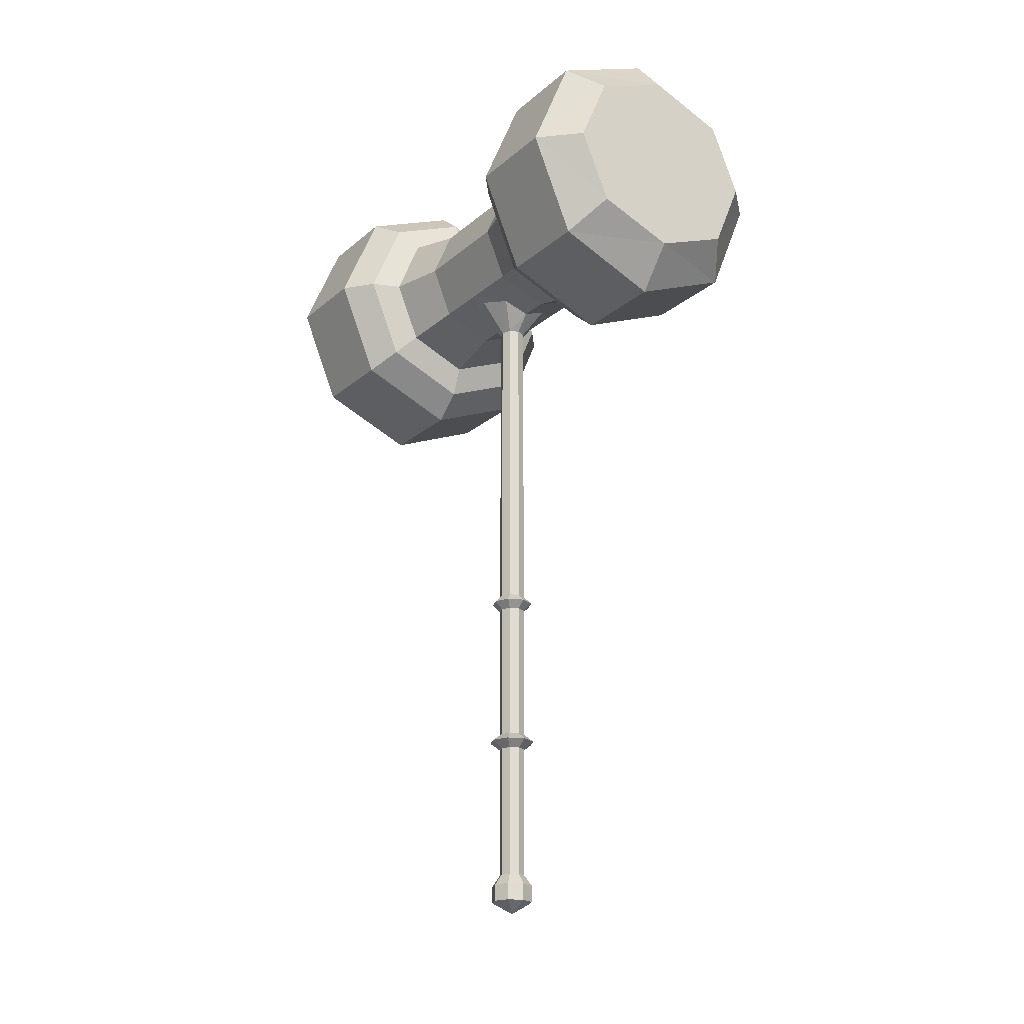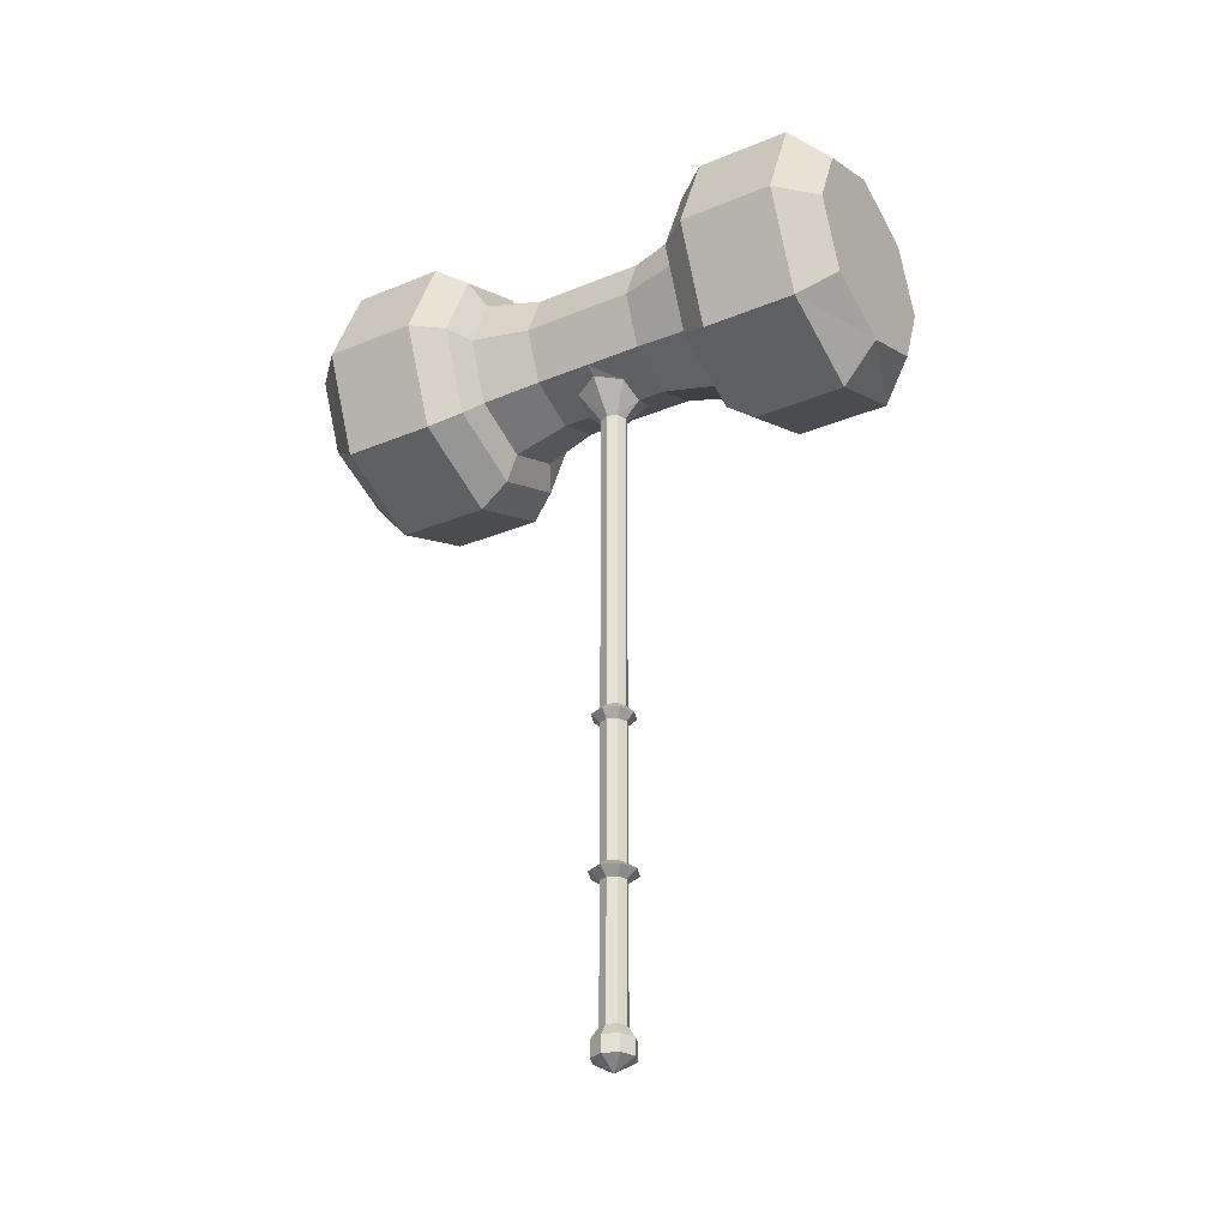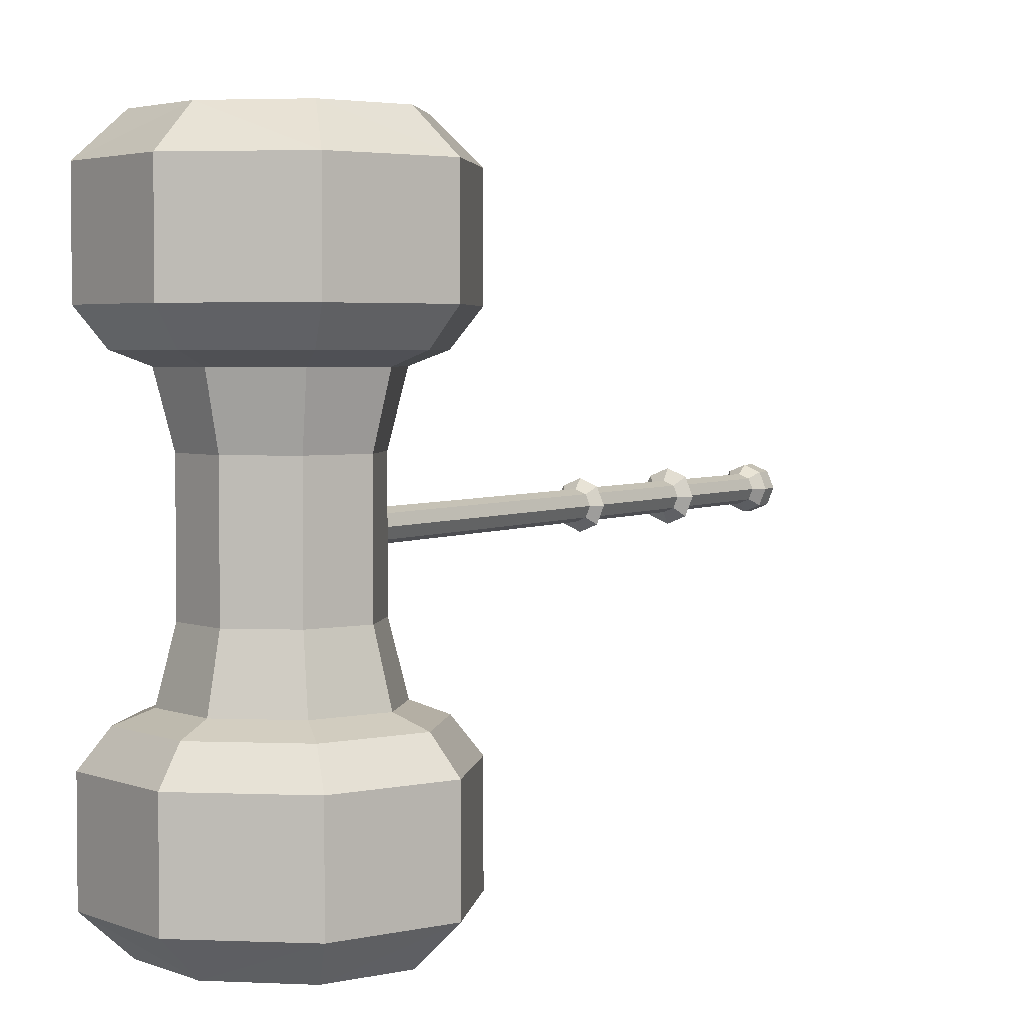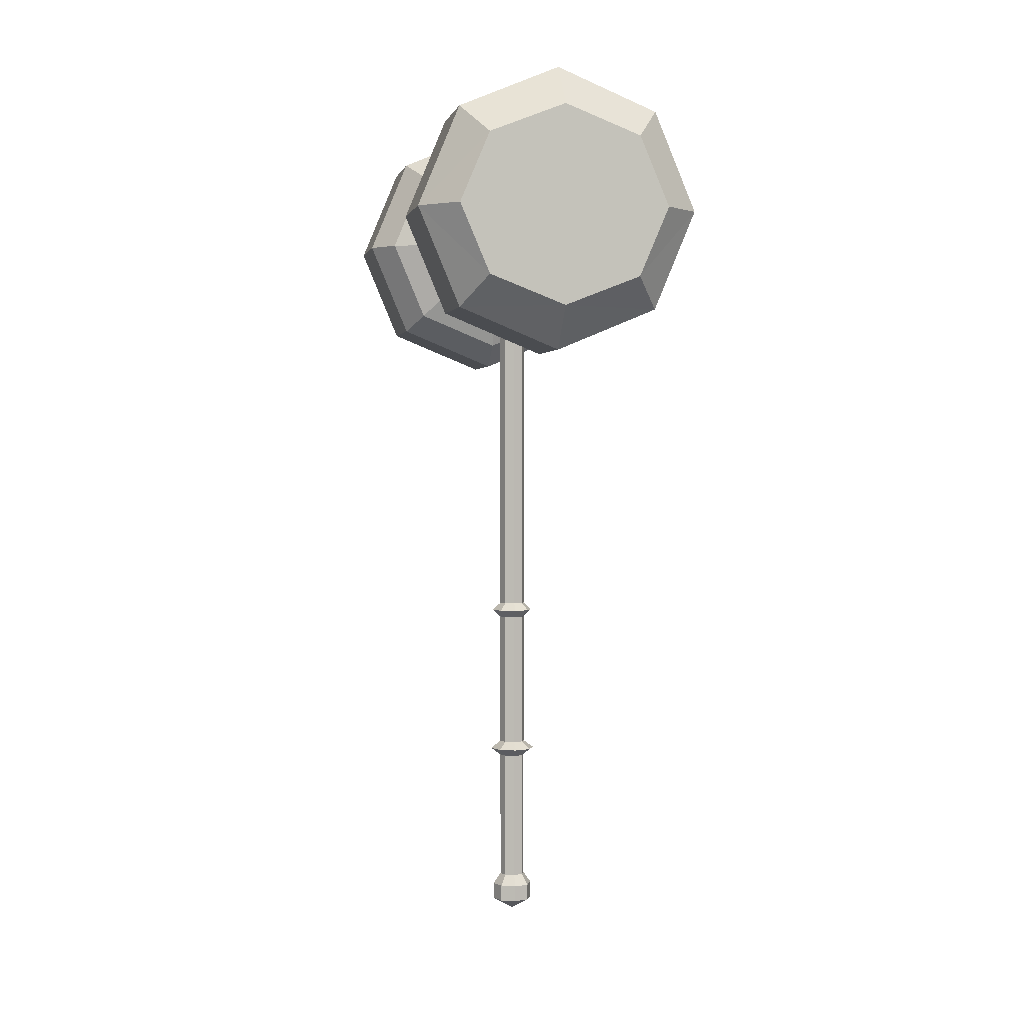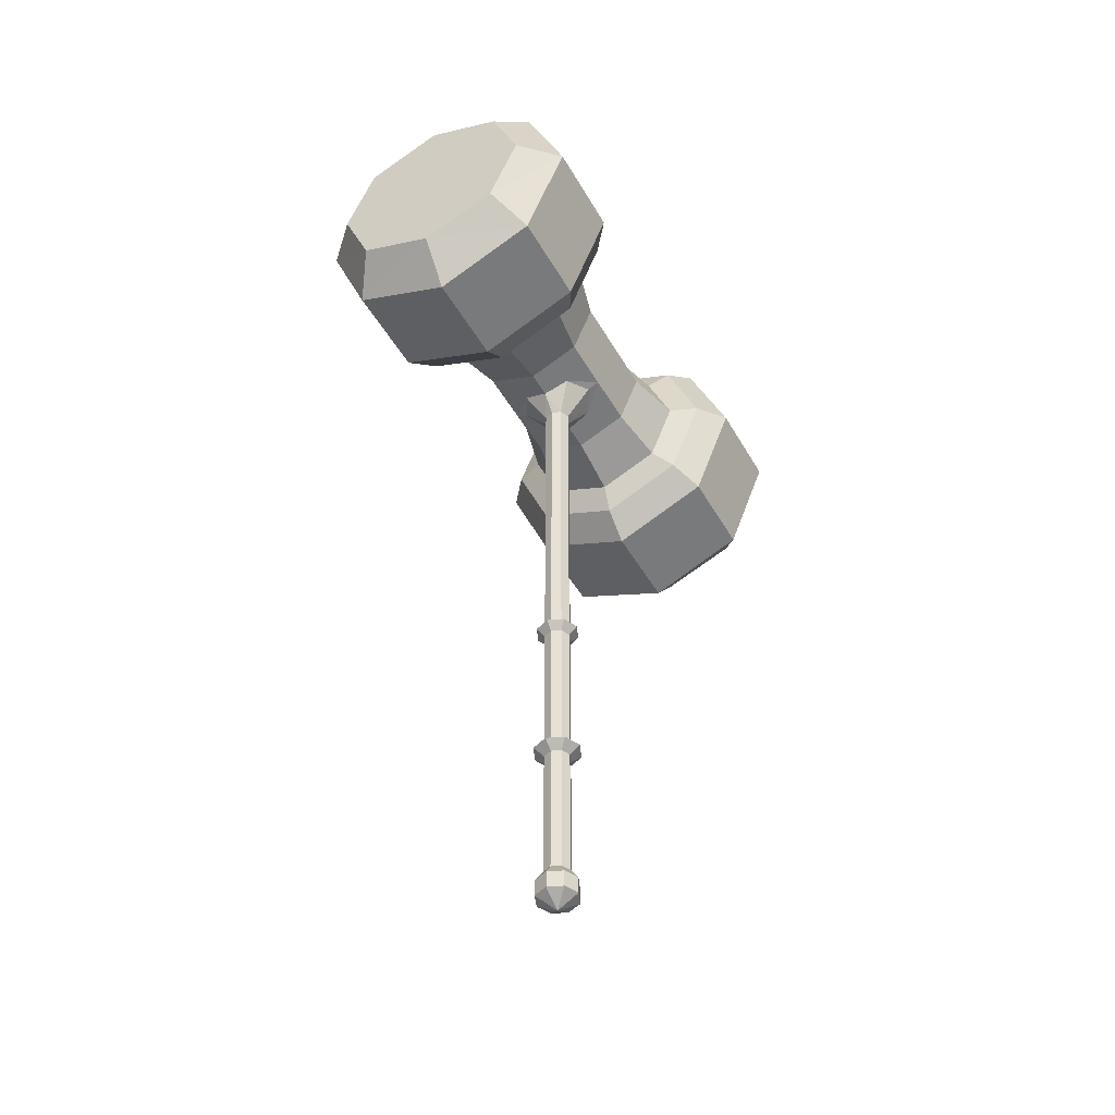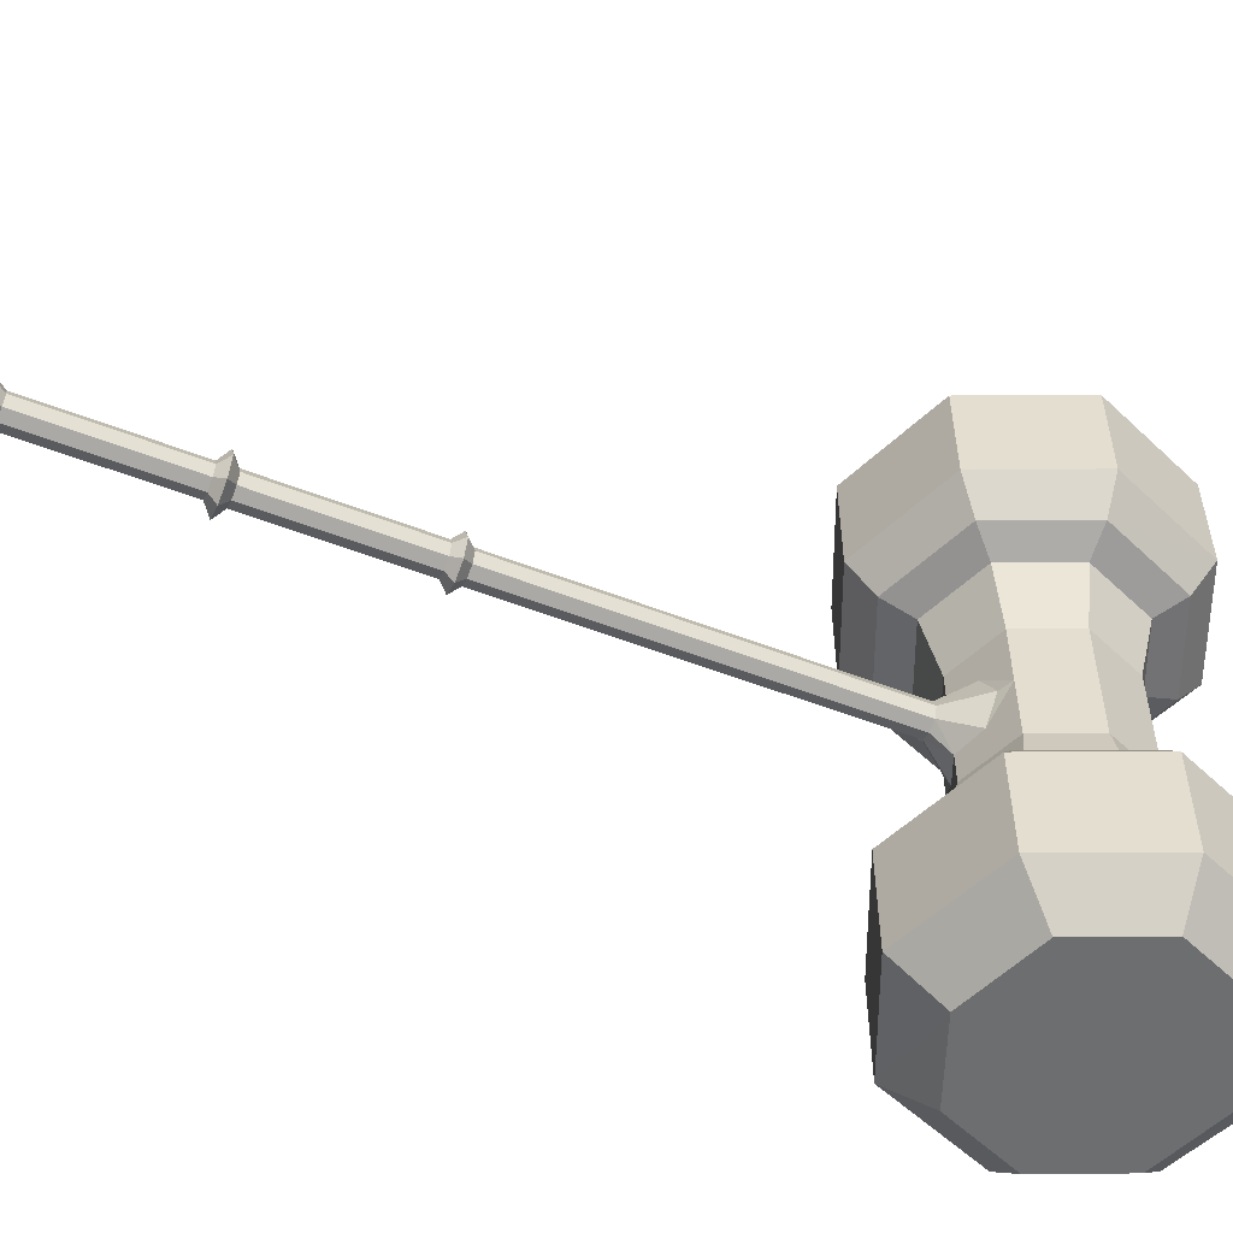
<metadata>
{"format":"obj","ext":"obj","renderer":"f3d","projection":"perspective","resolution":1024,"background":"white","views":[{"elev":-21.2,"azim":-34.3,"up":"+Y"},{"elev":-30.9,"azim":-59.4,"up":"+Y"},{"elev":3.4,"azim":-150.0,"up":"+Z"},{"elev":2.0,"azim":-10.6,"up":"+Y"},{"elev":-46.4,"azim":28.3,"up":"+Y"},{"elev":-54.2,"azim":67.6,"up":"+Z"}]}
</metadata>
<code>
o 円柱
v 0.07407 1.717 -0
v 0.2211 5.417 -0
v 0.05238 1.717 0.05238
v 0 1.717 0.07407
v 0.1179 1.654 -0
v 0.08334 1.654 0.08334
v 0 1.654 0.1179
v 0.1179 1.561 -0
v 0.08334 1.561 0.08334
v 0 1.561 0.1179
v 0 1.494 0
v 0.07407 5.24 -0
v 0.05238 5.24 0.05238
v 0 5.24 0.07407
v 0.05238 1.717 -0.05238
v -0 1.717 -0.07407
v 0.08334 1.654 -0.08334
v -0 1.654 -0.1179
v 0.08334 1.561 -0.08334
v -0 1.561 -0.1179
v 0.05238 5.24 -0.05238
v -0 5.24 -0.07407
v -0.07407 1.717 0
v -0.2211 5.417 0
v -0.05238 1.717 0.05238
v -0.1179 1.654 0
v -0.08334 1.654 0.08334
v -0.1179 1.561 0
v -0.08334 1.561 0.08334
v -0.07407 5.24 0
v -0.05238 5.24 0.05238
v -0.05238 1.717 -0.05238
v -0.08334 1.654 -0.08334
v -0.08334 1.561 -0.08334
v -0.05238 5.24 -0.05238
v 0.2873 5.451 0
v 0.1433 5.392 0.1433
v 0 5.332 0.1604
v 0 5.332 0.1604
v 0.1433 5.392 -0.1433
v -0 5.332 -0.1604
v -0.1433 5.392 0.1433
v -0.1433 5.392 -0.1433
v 0.1433 5.392 0.1433
v -0.2873 5.451 0
v 0 6.516 0.8655
v -0.3455 5.393 -0.6377
v 0.5541 6.286 0.8655
v 0.3455 5.393 -0.6377
v 0.7836 5.736 0.8655
v -0 5.25 -0.6377
v 0.7836 5.736 1.393
v 0 6.516 1.393
v 0.5541 6.286 1.393
v 0.4611 6.193 0.7005
v 0 6.384 0.7005
v 0.6521 5.736 0.7005
v 0.2873 6.021 0.3168
v 0 6.14 0.3168
v 0.4062 5.736 0.3168
v 0.4183 6.12 1.59
v 0.5814 5.736 1.59
v 0 6.283 1.59
v 0 5.736 1.59
v -0 6.516 -0.8655
v 0.5541 6.286 -0.8655
v 0.7836 5.736 -0.8655
v 0.7836 5.736 -1.393
v -0 6.516 -1.393
v 0.5541 6.286 -1.393
v 0.4611 6.193 -0.7005
v -0 6.384 -0.7005
v 0.6521 5.736 -0.7005
v 0.2873 6.021 -0.3168
v -0 6.14 -0.3168
v 0.4062 5.736 -0.3168
v 0.4183 6.12 -1.59
v 0.5814 5.736 -1.59
v -0 6.283 -1.59
v -0 5.736 -1.59
v -0.3455 6.079 -0.6377
v -0.5541 6.286 0.8655
v -0.7836 5.736 0.8655
v -0.4887 5.736 -0.6377
v -0.7836 5.736 1.393
v -0.5541 6.286 1.393
v -0.4611 6.193 0.7005
v -0.6521 5.736 0.7005
v -0.2873 6.021 0.3168
v -0.4062 5.736 0.3168
v -0.4183 6.12 1.59
v -0.5814 5.736 1.59
v -0.5541 6.286 -0.8655
v -0.7836 5.736 -0.8655
v -0.7836 5.736 -1.393
v -0.5541 6.286 -1.393
v -0.4611 6.193 -0.7005
v -0.6521 5.736 -0.7005
v -0.2873 6.021 -0.3168
v -0.4062 5.736 -0.3168
v -0.4183 6.12 -1.59
v -0.5814 5.736 -1.59
v 0 4.956 0.8655
v 0.3455 6.079 -0.6377
v 0.5541 5.186 0.8655
v 0.4887 5.736 -0.6377
v 0 4.956 1.393
v 0.5541 5.186 1.393
v 0.4611 5.278 0.7005
v 0 5.087 0.7005
v 0.2873 5.451 0.3168
v 0 5.332 0.3168
v 0.4183 5.352 1.59
v 0 5.189 1.59
v -0 4.956 -0.8655
v 0.5541 5.186 -0.8655
v -0 4.956 -1.393
v 0.5541 5.186 -1.393
v 0.4611 5.278 -0.7005
v -0 5.087 -0.7005
v 0.2873 5.451 -0.3168
v -0 5.332 -0.3168
v 0.4183 5.352 -1.59
v -0 5.189 -1.59
v -0 6.222 -0.6377
v -0.5541 5.186 0.8655
v -0.5541 5.186 1.393
v -0.4611 5.278 0.7005
v -0.2873 5.451 0.3168
v -0.4183 5.352 1.59
v -0.5541 5.186 -0.8655
v -0.5541 5.186 -1.393
v -0.4611 5.278 -0.7005
v -0.2873 5.451 -0.3168
v -0.4183 5.352 -1.59
v 0 6.222 0.6377
v 0.4887 5.736 0.6377
v 0.3455 6.079 0.6377
v -0.4887 5.736 0.6377
v -0.3455 6.079 0.6377
v 0 5.25 0.6377
v 0.3455 5.393 0.6377
v -0.3455 5.393 0.6377
v 0.07407 3.434 -0
v -0.07407 3.434 0
v -0.05238 3.434 0.05238
v 0 3.434 0.07407
v 0.05238 3.434 0.05238
v -0.05238 3.434 -0.05238
v 0.05238 3.434 -0.05238
v -0 3.434 -0.07407
v 0.07495 3.346 -0
v -0.07495 3.346 0
v -0.053 3.346 0.053
v 0 3.346 0.07495
v 0.053 3.346 0.053
v -0.053 3.346 -0.053
v 0.053 3.346 -0.053
v -0 3.346 -0.07495
v 0.1213 3.39 -0
v 0 2.559 0.07495
v -0.1213 3.39 0
v -0 2.559 -0.07495
v -0.08579 3.39 0.08579
v 0.07495 2.559 -0
v 0 3.39 0.1213
v -0.07495 2.559 0
v 0.08579 3.39 0.08579
v -0.053 2.559 0.053
v -0.08579 3.39 -0.08579
v 0.053 2.559 -0.053
v 0.08579 3.39 -0.08579
v 0.053 2.559 0.053
v -0 3.39 -0.1213
v -0.053 2.559 -0.053
v 0.05238 2.471 -0.05238
v 0 2.471 0.07407
v -0.05238 2.471 0.05238
v -0.05238 2.471 -0.05238
v 0.05238 2.471 0.05238
v -0 2.471 -0.07407
v -0.07407 2.471 0
v 0.07407 2.471 -0
v -0.09423 2.515 0.09423
v -0.1333 2.515 0
v 0.09423 2.515 -0.09423
v 0 2.515 0.1333
v -0.09423 2.515 -0.09423
v -0 2.515 -0.1333
v 0.1333 2.515 -0
v 0.09423 2.515 0.09423
f 36 37 44
f 44 12 2
f 44 37 38
f 13 44 38
f 4 6 3
f 3 5 1
f 6 8 5
f 7 9 6
f 8 9 11
f 9 10 11
f 13 147 148
f 12 148 144
f 36 40 121
f 12 40 2
f 21 41 40
f 40 122 121
f 15 18 16
f 1 17 15
f 8 17 5
f 19 18 17
f 8 11 19
f 19 11 20
f 151 21 150
f 150 12 144
f 43 45 134
f 30 42 24
f 31 39 42
f 25 7 4
f 23 27 25
f 28 27 26
f 29 7 27
f 28 11 29
f 29 11 10
f 147 31 146
f 146 30 145
f 122 43 134
f 43 30 24
f 35 41 22
f 16 33 32
f 32 26 23
f 33 28 26
f 18 34 33
f 28 34 11
f 34 20 11
f 35 151 149
f 30 149 145
f 54 63 61
f 48 52 50
f 48 53 54
f 48 56 46
f 57 48 50
f 58 136 138
f 60 138 137
f 64 62 61
f 52 61 62
f 63 64 61
f 70 79 69
f 68 66 67
f 70 65 66
f 66 72 71
f 66 73 67
f 125 74 104
f 104 76 106
f 80 77 78
f 68 77 70
f 79 77 80
f 86 63 53
f 85 82 83
f 86 46 82
f 82 56 87
f 82 88 83
f 136 89 140
f 140 90 139
f 64 91 92
f 85 91 86
f 63 91 64
f 96 79 101
f 93 95 94
f 65 96 93
f 93 72 65
f 98 93 94
f 99 125 81
f 100 81 84
f 80 102 101
f 95 101 102
f 79 80 101
f 108 114 107
f 52 105 50
f 105 107 103
f 105 110 109
f 105 57 50
f 141 111 142
f 142 60 137
f 64 113 62
f 52 113 108
f 114 113 64
f 118 124 123
f 116 68 67
f 115 118 116
f 116 120 115
f 73 116 67
f 121 51 49
f 76 49 106
f 80 78 123
f 68 123 78
f 124 80 123
f 127 114 130
f 126 85 83
f 103 127 126
f 126 110 103
f 88 126 83
f 129 141 143
f 90 143 139
f 64 92 130
f 85 130 92
f 114 64 130
f 132 124 117
f 95 131 94
f 132 115 131
f 131 120 133
f 131 98 94
f 51 134 47
f 47 100 84
f 80 135 102
f 95 135 132
f 124 135 80
f 106 119 73
f 81 72 97
f 120 47 133
f 71 106 73
f 49 120 119
f 84 97 98
f 133 84 98
f 72 104 71
f 139 128 88
f 143 110 128
f 109 137 57
f 110 142 109
f 87 139 88
f 56 140 87
f 137 55 57
f 138 56 55
f 75 89 59
f 100 89 99
f 45 129 90
f 112 42 39
f 37 112 38
f 60 111 36
f 74 60 76
f 74 59 58
f 45 42 129
f 155 164 154
f 150 174 151
f 158 160 152
f 144 172 150
f 158 174 172
f 146 166 147
f 156 160 168
f 146 162 164
f 156 161 173
f 152 173 165
f 163 158 171
f 171 152 165
f 161 154 169
f 169 153 167
f 157 163 175
f 153 175 167
f 175 185 167
f 178 185 182
f 171 189 163
f 180 187 177
f 161 191 173
f 183 191 180
f 179 189 181
f 163 188 175
f 148 160 144
f 154 162 153
f 147 168 148
f 157 174 159
f 149 162 145
f 153 170 157
f 151 170 149
f 156 166 155
f 25 182 23
f 4 178 25
f 16 176 15
f 15 183 1
f 182 32 23
f 179 16 32
f 183 3 1
f 180 4 3
f 177 184 178
f 169 187 161
f 167 184 169
f 181 186 176
f 165 186 171
f 176 190 183
f 173 190 165
f 182 188 179
f 44 2 36
f 36 111 37
f 44 13 12
f 38 39 14
f 14 13 38
f 4 7 6
f 3 6 5
f 6 9 8
f 7 10 9
f 13 14 147
f 12 13 148
f 36 2 40
f 12 21 40
f 21 22 41
f 40 41 122
f 15 17 18
f 1 5 17
f 8 19 17
f 19 20 18
f 151 22 21
f 150 21 12
f 43 24 45
f 30 31 42
f 31 14 39
f 25 27 7
f 23 26 27
f 28 29 27
f 29 10 7
f 147 14 31
f 146 31 30
f 122 41 43
f 43 35 30
f 35 43 41
f 16 18 33
f 32 33 26
f 33 34 28
f 18 20 34
f 35 22 151
f 30 35 149
f 54 53 63
f 48 54 52
f 48 46 53
f 48 55 56
f 57 55 48
f 58 59 136
f 60 58 138
f 52 54 61
f 70 77 79
f 68 70 66
f 70 69 65
f 66 65 72
f 66 71 73
f 125 75 74
f 104 74 76
f 68 78 77
f 86 91 63
f 85 86 82
f 86 53 46
f 82 46 56
f 82 87 88
f 136 59 89
f 140 89 90
f 85 92 91
f 96 69 79
f 93 96 95
f 65 69 96
f 93 97 72
f 98 97 93
f 99 75 125
f 100 99 81
f 95 96 101
f 108 113 114
f 52 108 105
f 105 108 107
f 105 103 110
f 105 109 57
f 141 112 111
f 142 111 60
f 52 62 113
f 118 117 124
f 116 118 68
f 115 117 118
f 116 119 120
f 73 119 116
f 121 122 51
f 76 121 49
f 68 118 123
f 127 107 114
f 126 127 85
f 103 107 127
f 126 128 110
f 88 128 126
f 129 112 141
f 90 129 143
f 85 127 130
f 132 135 124
f 95 132 131
f 132 117 115
f 131 115 120
f 131 133 98
f 51 122 134
f 47 134 100
f 95 102 135
f 106 49 119
f 81 125 72
f 120 51 47
f 71 104 106
f 49 51 120
f 84 81 97
f 133 47 84
f 72 125 104
f 139 143 128
f 143 141 110
f 109 142 137
f 110 141 142
f 87 140 139
f 56 136 140
f 137 138 55
f 138 136 56
f 75 99 89
f 100 90 89
f 90 100 45
f 100 134 45
f 112 129 42
f 37 111 112
f 36 121 76
f 76 60 36
f 74 58 60
f 74 75 59
f 45 24 42
f 155 166 164
f 150 172 174
f 158 172 160
f 144 160 172
f 158 159 174
f 146 164 166
f 156 152 160
f 146 145 162
f 156 155 161
f 152 156 173
f 163 159 158
f 171 158 152
f 161 155 154
f 169 154 153
f 157 159 163
f 153 157 175
f 175 188 185
f 178 184 185
f 171 186 189
f 180 191 187
f 161 187 191
f 183 190 191
f 179 188 189
f 163 189 188
f 148 168 160
f 154 164 162
f 147 166 168
f 157 170 174
f 149 170 162
f 153 162 170
f 151 174 170
f 156 168 166
f 25 178 182
f 4 177 178
f 16 181 176
f 15 176 183
f 182 179 32
f 179 181 16
f 183 180 3
f 180 177 4
f 177 187 184
f 169 184 187
f 167 185 184
f 181 189 186
f 165 190 186
f 176 186 190
f 173 191 190
f 182 185 188

</code>
